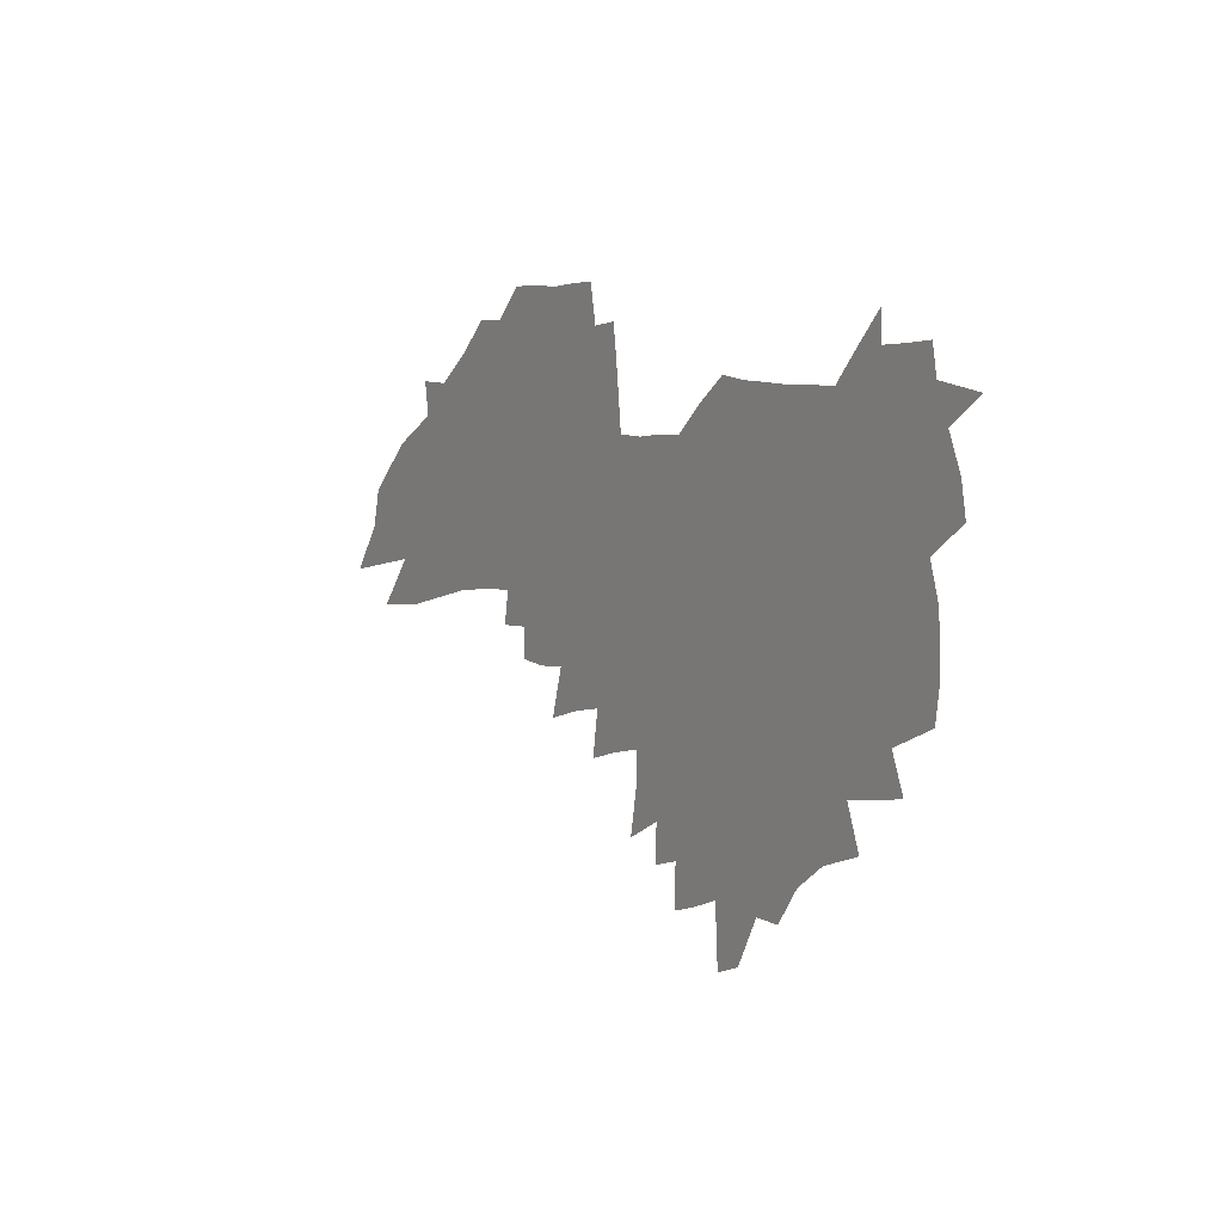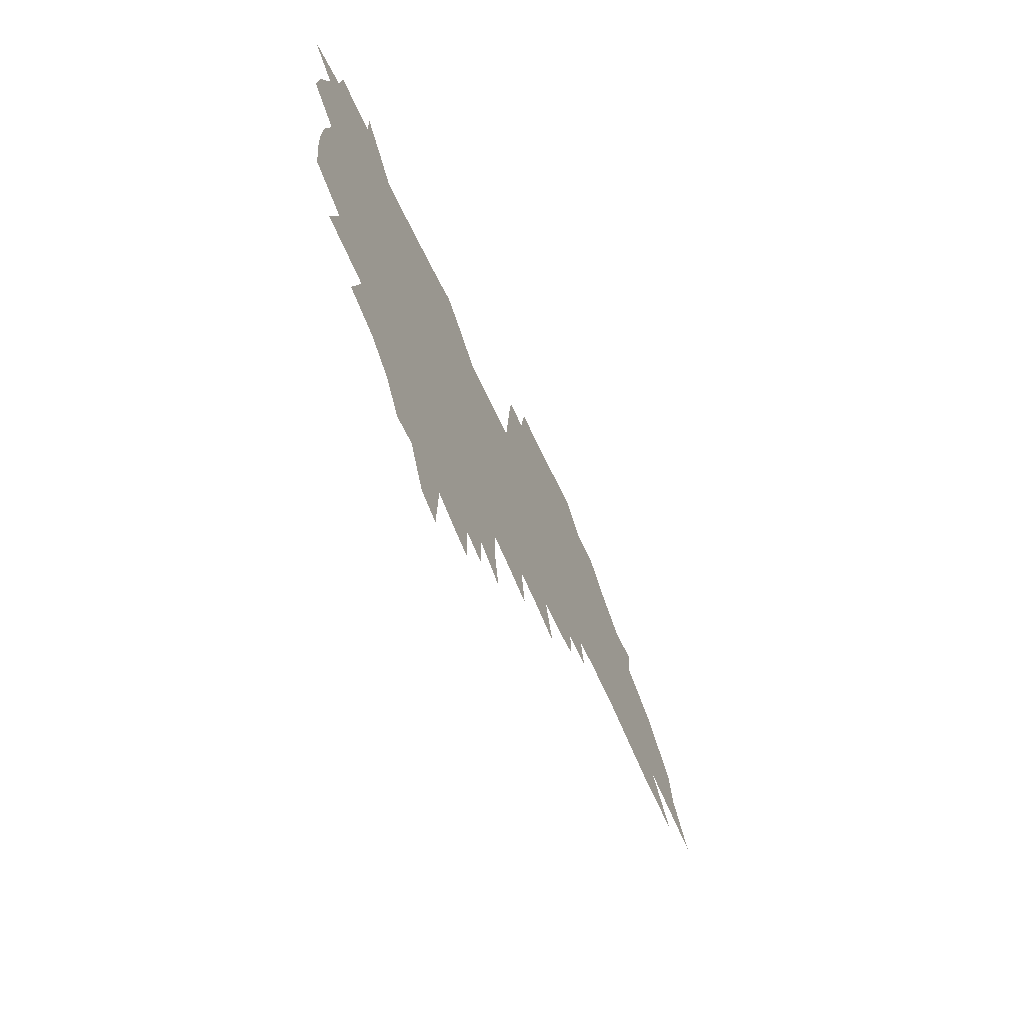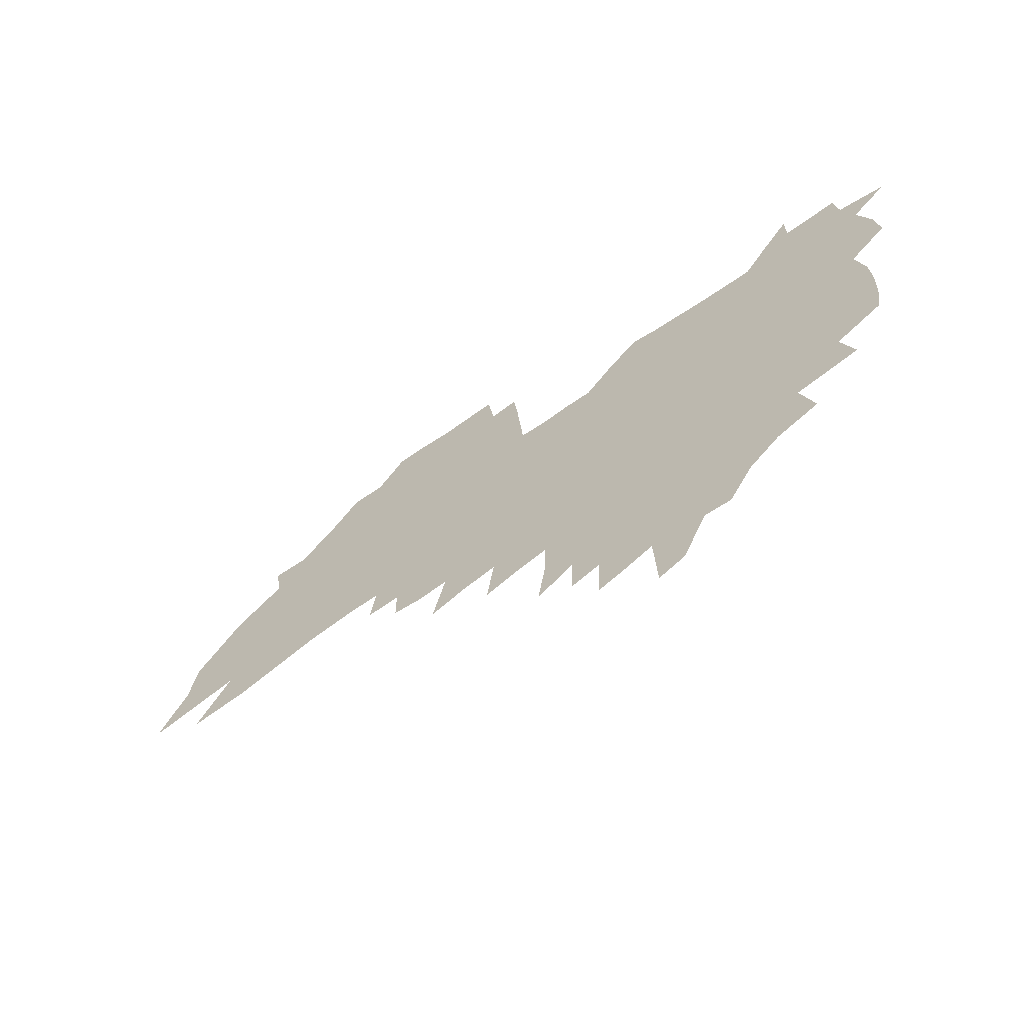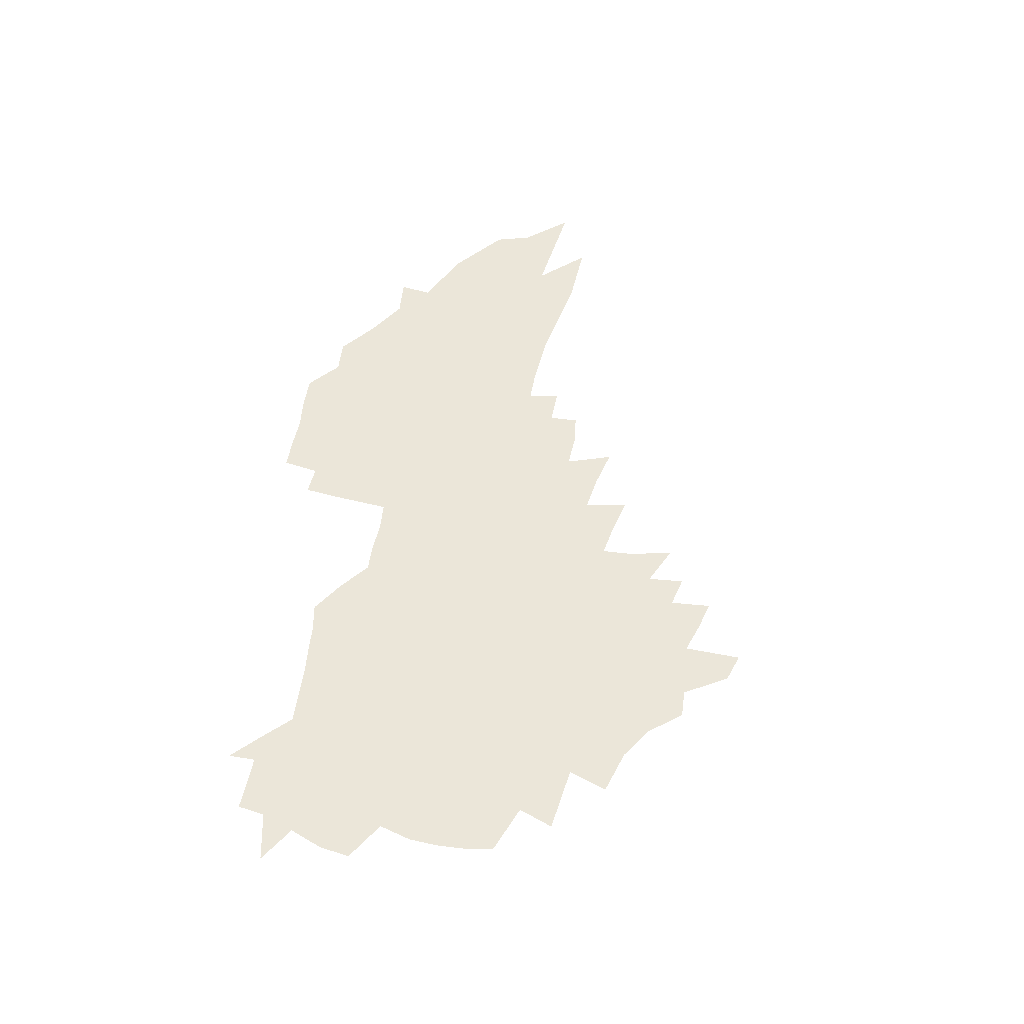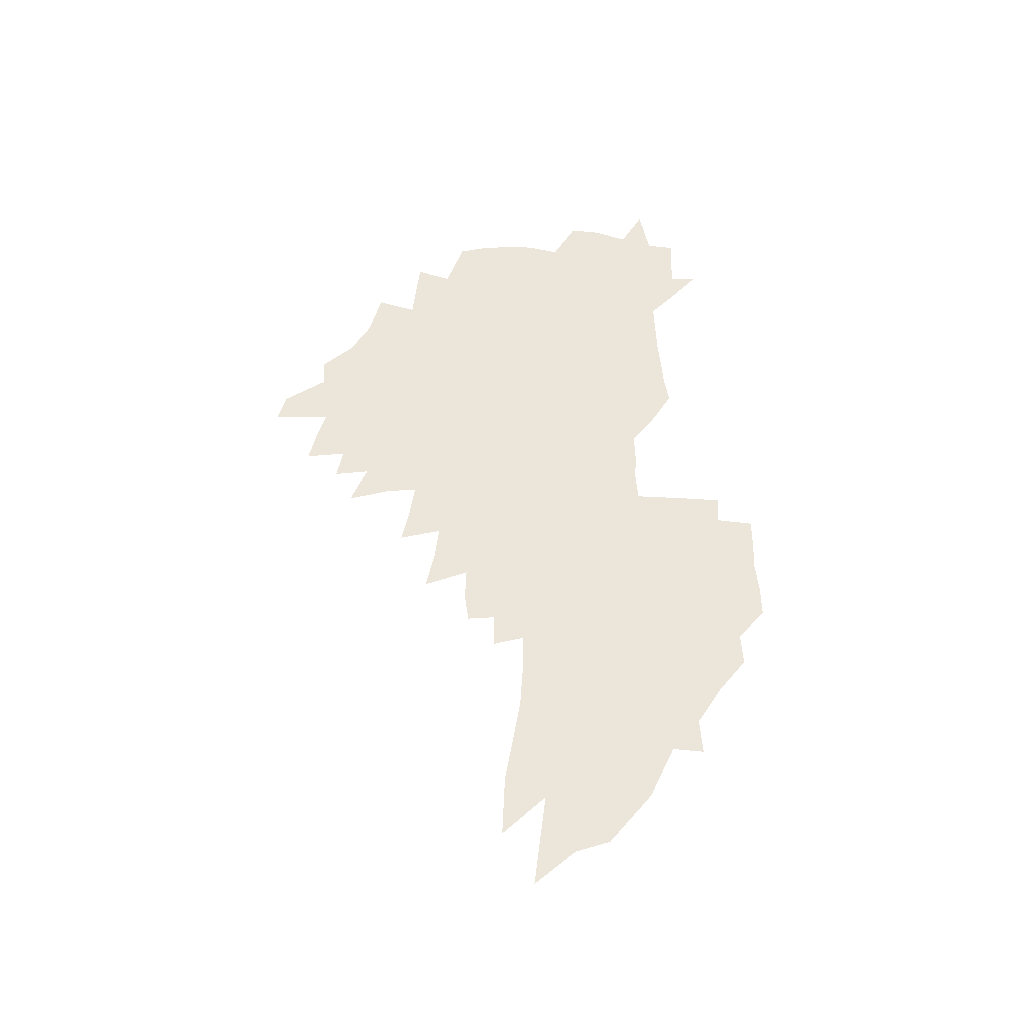
<metadata>
{"format":"obj","ext":"obj","renderer":"f3d","projection":"perspective","resolution":1024,"background":"white","views":[{"elev":6.7,"azim":-122.7,"up":"+Y"},{"elev":-61.0,"azim":-65.4,"up":"+Y"},{"elev":-60.2,"azim":-144.3,"up":"+Y"},{"elev":55.6,"azim":-81.8,"up":"+Z"},{"elev":54.4,"azim":86.8,"up":"+Z"}]}
</metadata>
<code>
v 380.1 192.2 0
v 380.8 188.2 0
v 381 189.6 0
v 381.6 191.1 0
v 382.2 192.5 0
v 382.4 193.7 0
v 382.1 181.8 0
v 381.9 183.1 0
v 381.9 184.3 0
v 382 185.7 0
v 382.4 187.1 0
v 382.7 188.4 0
v 382.8 189.7 0
v 383.1 191.1 0
v 383.4 192.4 0
v 383.6 193.6 0
v 383.5 179.4 0
v 384.1 180.9 0
v 384.3 182.2 0
v 384.2 183.4 0
v 383.9 184.6 0
v 383.9 185.9 0
v 383.9 187.1 0
v 384.3 188.5 0
v 384.3 189.8 0
v 384.4 191 0
v 384.6 192.3 0
v 384.9 193.5 0
v 384.9 194.7 0
v 385.7 177.1 0
v 386.4 178.8 0
v 386.3 180.1 0
v 386.7 181.4 0
v 386.9 182.6 0
v 386.4 183.7 0
v 385.9 184.8 0
v 385.5 186 0
v 385.6 187.3 0
v 385.7 188.5 0
v 385.7 189.8 0
v 385.8 191 0
v 386 192.3 0
v 386.1 193.5 0
v 387.6 176.4 0
v 388 178 0
v 388 179.2 0
v 388.1 180.4 0
v 388.2 181.7 0
v 388.1 182.8 0
v 388.2 183.9 0
v 387.7 185 0
v 387.3 186.1 0
v 387.2 187.3 0
v 387 188.6 0
v 387.1 189.8 0
v 387.1 191 0
v 387.2 192.2 0
v 389 175.4 0
v 389.3 177 0
v 389.2 178.1 0
v 389.3 179.4 0
v 389.4 180.6 0
v 389.5 181.8 0
v 389.4 182.9 0
v 389.4 184 0
v 389.4 185.1 0
v 389 186.2 0
v 388.9 187.4 0
v 388.7 188.6 0
v 388.5 189.8 0
v 388.5 191 0
v 388.5 192.2 0
v 390.1 174 0
v 390.3 175.8 0
v 390.4 177.1 0
v 390.5 178.3 0
v 390.5 179.5 0
v 390.6 180.7 0
v 390.7 182 0
v 390.7 183.1 0
v 390.6 184.1 0
v 390.5 185.2 0
v 390.5 186.3 0
v 390.3 187.4 0
v 390.3 188.6 0
v 390.1 189.8 0
v 389.9 191 0
v 389.8 192.2 0
v 391.3 174 0
v 391.5 175.9 0
v 391.6 177.2 0
v 391.6 178.4 0
v 391.7 179.7 0
v 391.7 180.8 0
v 391.7 181.9 0
v 391.7 183.1 0
v 391.8 184.2 0
v 391.7 185.3 0
v 391.7 186.3 0
v 391.5 187.5 0
v 391.4 188.6 0
v 391.3 189.8 0
v 391.3 191 0
v 391.1 192.2 0
v 392.4 172 0
v 392.6 174.2 0
v 392.7 175.8 0
v 392.7 177.2 0
v 392.7 178.4 0
v 392.8 179.7 0
v 392.8 180.8 0
v 392.8 182 0
v 392.8 183.1 0
v 392.8 184.3 0
v 392.8 185.3 0
v 392.7 186.4 0
v 392.7 187.5 0
v 392.6 188.7 0
v 392.5 189.8 0
v 392.4 191 0
v 392.3 192.3 0
v 393.6 171.5 0
v 393.7 174.1 0
v 393.8 175.5 0
v 393.8 177.1 0
v 393.9 178.4 0
v 393.9 179.6 0
v 393.9 180.8 0
v 393.9 181.9 0
v 393.9 183.1 0
v 393.9 184.2 0
v 393.9 185.3 0
v 393.9 186.4 0
v 393.8 187.6 0
v 393.8 188.7 0
v 393.7 189.9 0
v 393.6 191.1 0
v 393.5 192.4 0
v 361 286 0
v 395 173.6 0
v 395 175.3 0
v 395 177 0
v 395 178.2 0
v 395 179.4 0
v 395 180.7 0
v 395.1 181.8 0
v 395.1 183 0
v 395 184.2 0
v 395 185.3 0
v 395 186.5 0
v 394.9 187.6 0
v 394.9 188.8 0
v 394.9 190.1 0
v 394.8 191.4 0
v 396.3 173.2 0
v 396.2 175 0
v 396.2 176.7 0
v 396.2 178 0
v 396.2 179.3 0
v 396.2 180.5 0
v 396.3 181.6 0
v 396.3 182.8 0
v 396.1 184.2 0
v 396.1 185.3 0
v 396.1 186.5 0
v 396.1 187.6 0
v 396.1 188.8 0
v 396.1 190.3 0
v 397.5 174.6 0
v 397.5 176.2 0
v 397.4 177.8 0
v 397.5 179 0
v 397.5 180.3 0
v 397.5 181.5 0
v 397.5 182.8 0
v 397.4 184 0
v 397.3 185.3 0
v 397.3 186.5 0
v 397.3 187.6 0
v 397.3 188.8 0
v 397.3 190.3 0
v 399.2 175.4 0
v 398.8 177.3 0
v 398.8 178.7 0
v 398.9 179.9 0
v 398.8 181.4 0
v 398.8 182.6 0
v 398.6 184 0
v 398.6 185.2 0
v 398.5 186.5 0
v 398.5 187.7 0
v 398.5 188.9 0
v 398.6 190.1 0
v 400.3 178.4 0
v 400.2 179.9 0
v 400.1 181.2 0
v 400 182.6 0
v 399.9 184 0
v 399.8 185.2 0
v 399.7 186.5 0
v 399.7 187.7 0
v 399.7 188.9 0
v 399.9 190.2 0
v 400 191.5 0
v 400.2 193 0
v 400.4 194.2 0
v 401.8 177.9 0
v 401.5 179.9 0
v 401.4 181.2 0
v 401.3 182.6 0
v 401.1 183.9 0
v 401 185.2 0
v 400.9 186.4 0
v 401 187.6 0
v 400.9 188.8 0
v 401.1 190.1 0
v 401.2 191.4 0
v 401.4 192.8 0
v 401.6 194.1 0
v 401.9 195.7 0
v 403 179.6 0
v 402.7 181.2 0
v 402.5 182.6 0
v 402.3 184 0
v 402.3 185.2 0
v 402.3 186.4 0
v 402.2 187.6 0
v 402.1 188.8 0
v 402.5 190.2 0
v 402.6 191.5 0
v 402.7 192.7 0
v 402.9 194.1 0
v 403.2 195.7 0
v 404.7 179.1 0
v 404.1 181.1 0
v 403.9 182.6 0
v 403.8 183.8 0
v 403.6 185.2 0
v 403.7 186.4 0
v 403.7 187.6 0
v 403.7 188.9 0
v 403.9 190.2 0
v 403.9 191.5 0
v 404.1 192.8 0
v 404.3 194.1 0
v 404.5 195.5 0
v 405.5 181 0
v 405.3 182.5 0
v 405.1 183.9 0
v 405 185.1 0
v 405 186.4 0
v 405.1 187.6 0
v 405.1 188.9 0
v 405.2 190.2 0
v 405.3 191.5 0
v 405.6 192.9 0
v 405.6 194.1 0
v 405.9 195.6 0
v 406.8 181.1 0
v 406.8 182.4 0
v 406.5 183.8 0
v 406.5 185.1 0
v 406.3 186.4 0
v 406.4 187.6 0
v 406.6 188.9 0
v 406.6 190.2 0
v 406.7 191.5 0
v 407 192.9 0
v 406.9 194.1 0
v 407.3 195.6 0
v 408.3 182.3 0
v 408 183.7 0
v 408 185 0
v 408.1 186.3 0
v 407.9 187.6 0
v 408 188.9 0
v 407.9 190.2 0
v 408.1 191.5 0
v 408.3 192.9 0
v 408.6 194.3 0
v 409.5 183.6 0
v 409.5 185 0
v 409.5 186.3 0
v 409.4 187.6 0
v 409.4 188.9 0
v 409.8 190.3 0
v 409.6 191.6 0
v 409.8 192.9 0
v 410 194.3 0
v 411.7 183.4 0
v 411.3 184.9 0
v 411.1 186.2 0
v 411.1 187.6 0
v 411.2 188.9 0
v 411.4 190.3 0
v 411.3 191.6 0
v 411.4 193 0
v 415.6 182.4 0
v 413.4 184.8 0
v 413.1 186.2 0
v 412.9 187.6 0
v 413 188.9 0
v 412.9 190.3 0
v 413.1 191.7 0
v 418.4 182.2 0
v 416.7 184.2 0
v 415.6 186 0
v 415 187.5 0
v 414.7 189 0
v 414.5 190.4 0
v 414.7 191.8 0
v 420.9 183.5 0
v 419.4 185.4 0
v 419 187 0
v 416.8 189.1 0
f 4 5 1
f 11 12 2
f 2 12 3
f 12 13 3
f 3 13 4
f 13 14 4
f 4 14 5
f 14 15 5
f 5 15 6
f 15 16 6
f 18 19 7
f 7 19 8
f 19 20 8
f 8 20 9
f 20 21 9
f 9 21 10
f 21 22 10
f 10 22 11
f 22 23 11
f 11 23 12
f 23 24 12
f 12 24 13
f 24 25 13
f 13 25 14
f 25 26 14
f 14 26 15
f 26 27 15
f 15 27 16
f 27 28 16
f 31 32 17
f 17 32 18
f 32 33 18
f 18 33 19
f 33 34 19
f 19 34 20
f 34 35 20
f 20 35 21
f 35 36 21
f 21 36 22
f 36 37 22
f 22 37 23
f 37 38 23
f 23 38 24
f 38 39 24
f 24 39 25
f 39 40 25
f 25 40 26
f 40 41 26
f 26 41 27
f 41 42 27
f 27 42 28
f 42 43 28
f 28 43 29
f 44 45 30
f 30 45 31
f 45 46 31
f 31 46 32
f 46 47 32
f 32 47 33
f 47 48 33
f 33 48 34
f 48 49 34
f 34 49 35
f 49 50 35
f 35 50 36
f 50 51 36
f 36 51 37
f 51 52 37
f 37 52 38
f 52 53 38
f 38 53 39
f 53 54 39
f 39 54 40
f 54 55 40
f 40 55 41
f 55 56 41
f 41 56 42
f 56 57 42
f 42 57 43
f 58 59 44
f 44 59 45
f 59 60 45
f 45 60 46
f 60 61 46
f 46 61 47
f 61 62 47
f 47 62 48
f 62 63 48
f 48 63 49
f 63 64 49
f 49 64 50
f 64 65 50
f 50 65 51
f 65 66 51
f 51 66 52
f 66 67 52
f 52 67 53
f 67 68 53
f 53 68 54
f 68 69 54
f 54 69 55
f 69 70 55
f 55 70 56
f 70 71 56
f 56 71 57
f 71 72 57
f 73 74 58
f 58 74 59
f 74 75 59
f 59 75 60
f 75 76 60
f 60 76 61
f 76 77 61
f 61 77 62
f 77 78 62
f 62 78 63
f 78 79 63
f 63 79 64
f 79 80 64
f 64 80 65
f 80 81 65
f 65 81 66
f 81 82 66
f 66 82 67
f 82 83 67
f 67 83 68
f 83 84 68
f 68 84 69
f 84 85 69
f 69 85 70
f 85 86 70
f 70 86 71
f 86 87 71
f 71 87 72
f 87 88 72
f 73 89 74
f 89 90 74
f 74 90 75
f 90 91 75
f 75 91 76
f 91 92 76
f 76 92 77
f 92 93 77
f 77 93 78
f 93 94 78
f 78 94 79
f 94 95 79
f 79 95 80
f 95 96 80
f 80 96 81
f 96 97 81
f 81 97 82
f 97 98 82
f 82 98 83
f 98 99 83
f 83 99 84
f 99 100 84
f 84 100 85
f 100 101 85
f 85 101 86
f 101 102 86
f 86 102 87
f 102 103 87
f 87 103 88
f 103 104 88
f 105 106 89
f 89 106 90
f 106 107 90
f 90 107 91
f 107 108 91
f 91 108 92
f 108 109 92
f 92 109 93
f 109 110 93
f 93 110 94
f 110 111 94
f 94 111 95
f 111 112 95
f 95 112 96
f 112 113 96
f 96 113 97
f 113 114 97
f 97 114 98
f 114 115 98
f 98 115 99
f 115 116 99
f 99 116 100
f 116 117 100
f 100 117 101
f 117 118 101
f 101 118 102
f 118 119 102
f 102 119 103
f 119 120 103
f 103 120 104
f 120 121 104
f 105 122 106
f 122 123 106
f 106 123 107
f 123 124 107
f 107 124 108
f 124 125 108
f 108 125 109
f 125 126 109
f 109 126 110
f 126 127 110
f 110 127 111
f 127 128 111
f 111 128 112
f 128 129 112
f 112 129 113
f 129 130 113
f 113 130 114
f 130 131 114
f 114 131 115
f 131 132 115
f 115 132 116
f 132 133 116
f 116 133 117
f 133 134 117
f 117 134 118
f 134 135 118
f 118 135 119
f 135 136 119
f 119 136 120
f 136 137 120
f 120 137 121
f 137 138 121
f 123 140 124
f 140 141 124
f 124 141 125
f 141 142 125
f 125 142 126
f 142 143 126
f 126 143 127
f 143 144 127
f 127 144 128
f 144 145 128
f 128 145 129
f 145 146 129
f 129 146 130
f 146 147 130
f 130 147 131
f 147 148 131
f 131 148 132
f 148 149 132
f 132 149 133
f 149 150 133
f 133 150 134
f 150 151 134
f 134 151 135
f 151 152 135
f 135 152 136
f 152 153 136
f 136 153 137
f 153 154 137
f 137 154 138
f 140 155 141
f 155 156 141
f 141 156 142
f 156 157 142
f 142 157 143
f 157 158 143
f 143 158 144
f 158 159 144
f 144 159 145
f 159 160 145
f 145 160 146
f 160 161 146
f 146 161 147
f 161 162 147
f 147 162 148
f 162 163 148
f 148 163 149
f 163 164 149
f 149 164 150
f 164 165 150
f 150 165 151
f 165 166 151
f 151 166 152
f 166 167 152
f 152 167 153
f 167 168 153
f 153 168 154
f 156 169 157
f 169 170 157
f 157 170 158
f 170 171 158
f 158 171 159
f 171 172 159
f 159 172 160
f 172 173 160
f 160 173 161
f 173 174 161
f 161 174 162
f 174 175 162
f 162 175 163
f 175 176 163
f 163 176 164
f 176 177 164
f 164 177 165
f 177 178 165
f 165 178 166
f 178 179 166
f 166 179 167
f 179 180 167
f 167 180 168
f 180 181 168
f 170 182 171
f 182 183 171
f 171 183 172
f 183 184 172
f 172 184 173
f 184 185 173
f 173 185 174
f 185 186 174
f 174 186 175
f 186 187 175
f 175 187 176
f 187 188 176
f 176 188 177
f 188 189 177
f 177 189 178
f 189 190 178
f 178 190 179
f 190 191 179
f 179 191 180
f 191 192 180
f 180 192 181
f 192 193 181
f 184 194 185
f 194 195 185
f 185 195 186
f 195 196 186
f 186 196 187
f 196 197 187
f 187 197 188
f 197 198 188
f 188 198 189
f 198 199 189
f 189 199 190
f 199 200 190
f 190 200 191
f 200 201 191
f 191 201 192
f 201 202 192
f 192 202 193
f 202 203 193
f 194 207 195
f 207 208 195
f 195 208 196
f 208 209 196
f 196 209 197
f 209 210 197
f 197 210 198
f 210 211 198
f 198 211 199
f 211 212 199
f 199 212 200
f 212 213 200
f 200 213 201
f 213 214 201
f 201 214 202
f 214 215 202
f 202 215 203
f 215 216 203
f 203 216 204
f 216 217 204
f 204 217 205
f 217 218 205
f 205 218 206
f 218 219 206
f 208 221 209
f 221 222 209
f 209 222 210
f 222 223 210
f 210 223 211
f 223 224 211
f 211 224 212
f 224 225 212
f 212 225 213
f 225 226 213
f 213 226 214
f 226 227 214
f 214 227 215
f 227 228 215
f 215 228 216
f 228 229 216
f 216 229 217
f 229 230 217
f 217 230 218
f 230 231 218
f 218 231 219
f 231 232 219
f 219 232 220
f 232 233 220
f 221 234 222
f 234 235 222
f 222 235 223
f 235 236 223
f 223 236 224
f 236 237 224
f 224 237 225
f 237 238 225
f 225 238 226
f 238 239 226
f 226 239 227
f 239 240 227
f 227 240 228
f 240 241 228
f 228 241 229
f 241 242 229
f 229 242 230
f 242 243 230
f 230 243 231
f 243 244 231
f 231 244 232
f 244 245 232
f 232 245 233
f 245 246 233
f 235 247 236
f 247 248 236
f 236 248 237
f 248 249 237
f 237 249 238
f 249 250 238
f 238 250 239
f 250 251 239
f 239 251 240
f 251 252 240
f 240 252 241
f 252 253 241
f 241 253 242
f 253 254 242
f 242 254 243
f 254 255 243
f 243 255 244
f 255 256 244
f 244 256 245
f 256 257 245
f 245 257 246
f 257 258 246
f 247 259 248
f 259 260 248
f 248 260 249
f 260 261 249
f 249 261 250
f 261 262 250
f 250 262 251
f 262 263 251
f 251 263 252
f 263 264 252
f 252 264 253
f 264 265 253
f 253 265 254
f 265 266 254
f 254 266 255
f 266 267 255
f 255 267 256
f 267 268 256
f 256 268 257
f 268 269 257
f 257 269 258
f 269 270 258
f 260 271 261
f 271 272 261
f 261 272 262
f 272 273 262
f 262 273 263
f 273 274 263
f 263 274 264
f 274 275 264
f 264 275 265
f 275 276 265
f 265 276 266
f 276 277 266
f 266 277 267
f 277 278 267
f 267 278 268
f 278 279 268
f 268 279 269
f 279 280 269
f 269 280 270
f 272 281 273
f 281 282 273
f 273 282 274
f 282 283 274
f 274 283 275
f 283 284 275
f 275 284 276
f 284 285 276
f 276 285 277
f 285 286 277
f 277 286 278
f 286 287 278
f 278 287 279
f 287 288 279
f 279 288 280
f 288 289 280
f 281 290 282
f 290 291 282
f 282 291 283
f 291 292 283
f 283 292 284
f 292 293 284
f 284 293 285
f 293 294 285
f 285 294 286
f 294 295 286
f 286 295 287
f 295 296 287
f 287 296 288
f 296 297 288
f 288 297 289
f 290 298 291
f 298 299 291
f 291 299 292
f 299 300 292
f 292 300 293
f 300 301 293
f 293 301 294
f 301 302 294
f 294 302 295
f 302 303 295
f 295 303 296
f 303 304 296
f 296 304 297
f 298 305 299
f 305 306 299
f 299 306 300
f 306 307 300
f 300 307 301
f 307 308 301
f 301 308 302
f 308 309 302
f 302 309 303
f 309 310 303
f 303 310 304
f 310 311 304
f 306 312 307
f 312 313 307
f 307 313 308
f 313 314 308
f 308 314 309
f 314 315 309
f 309 315 310

</code>
